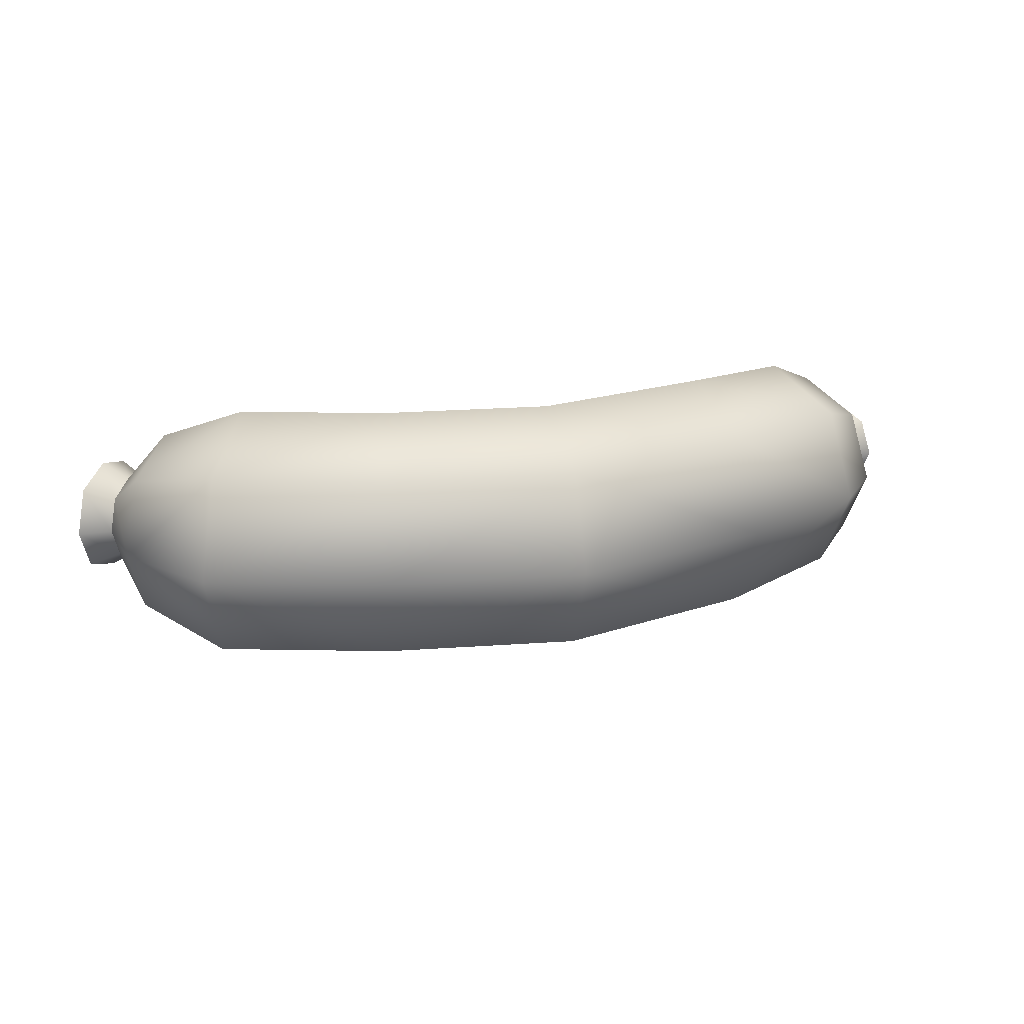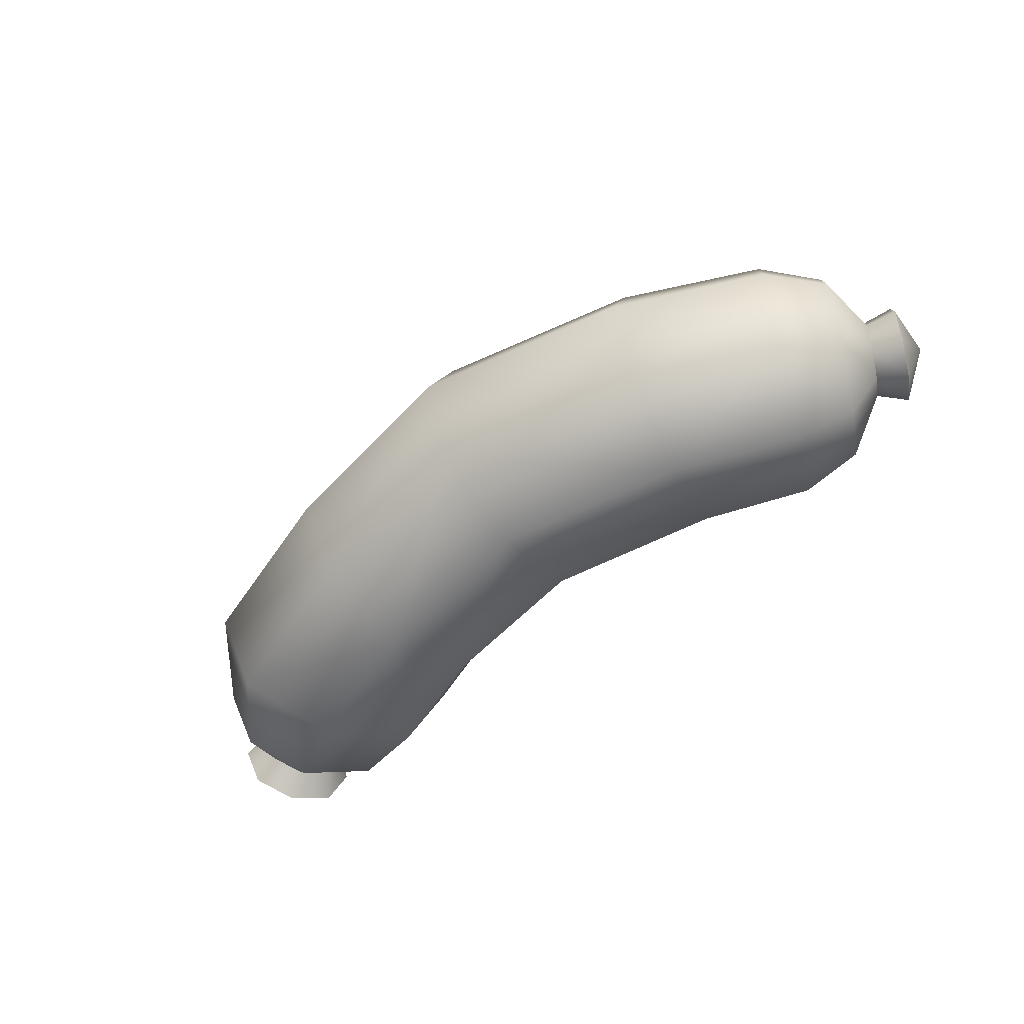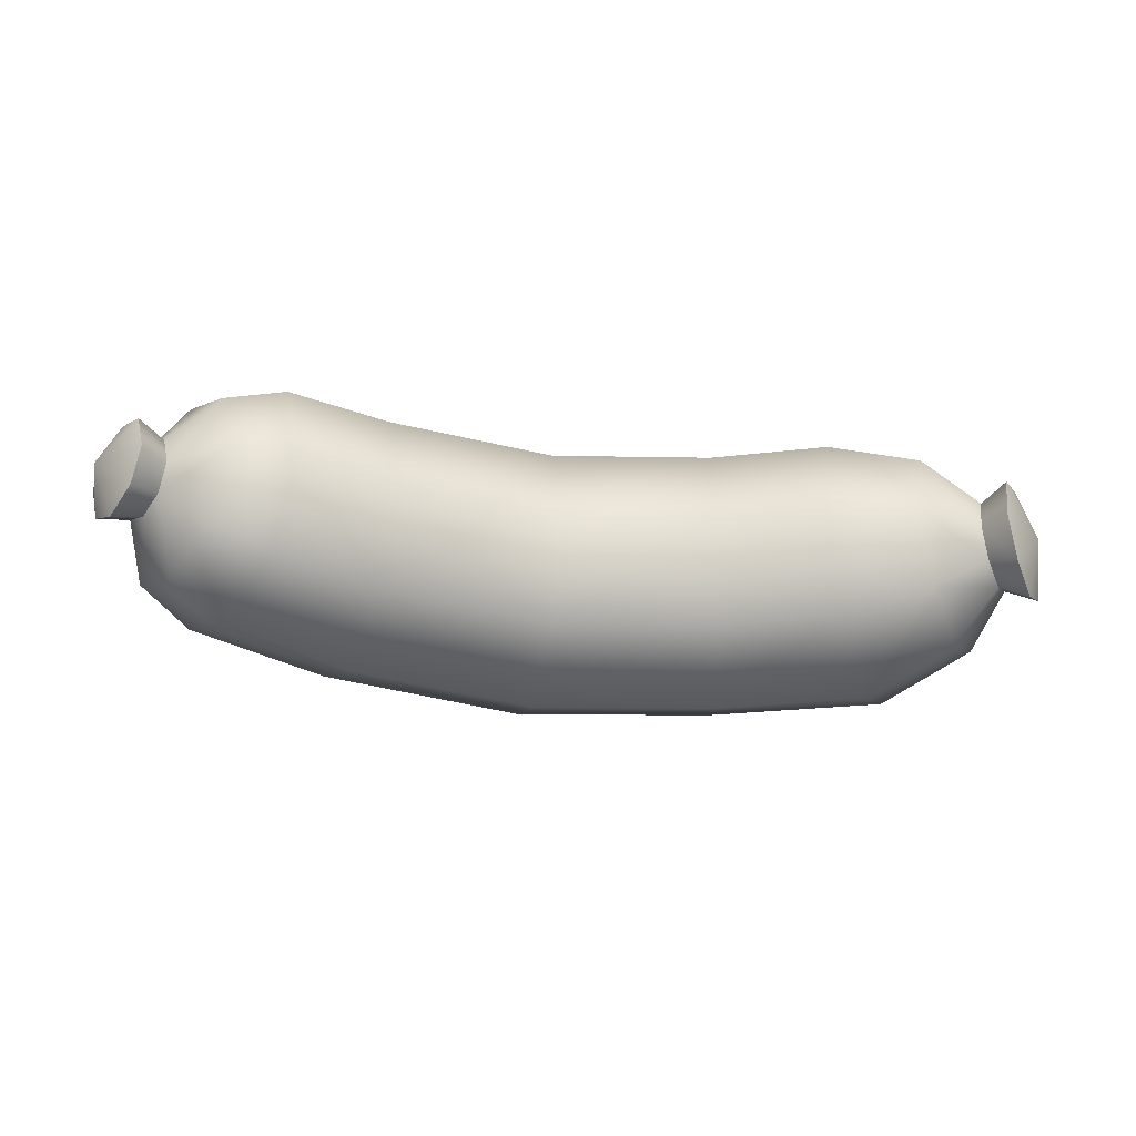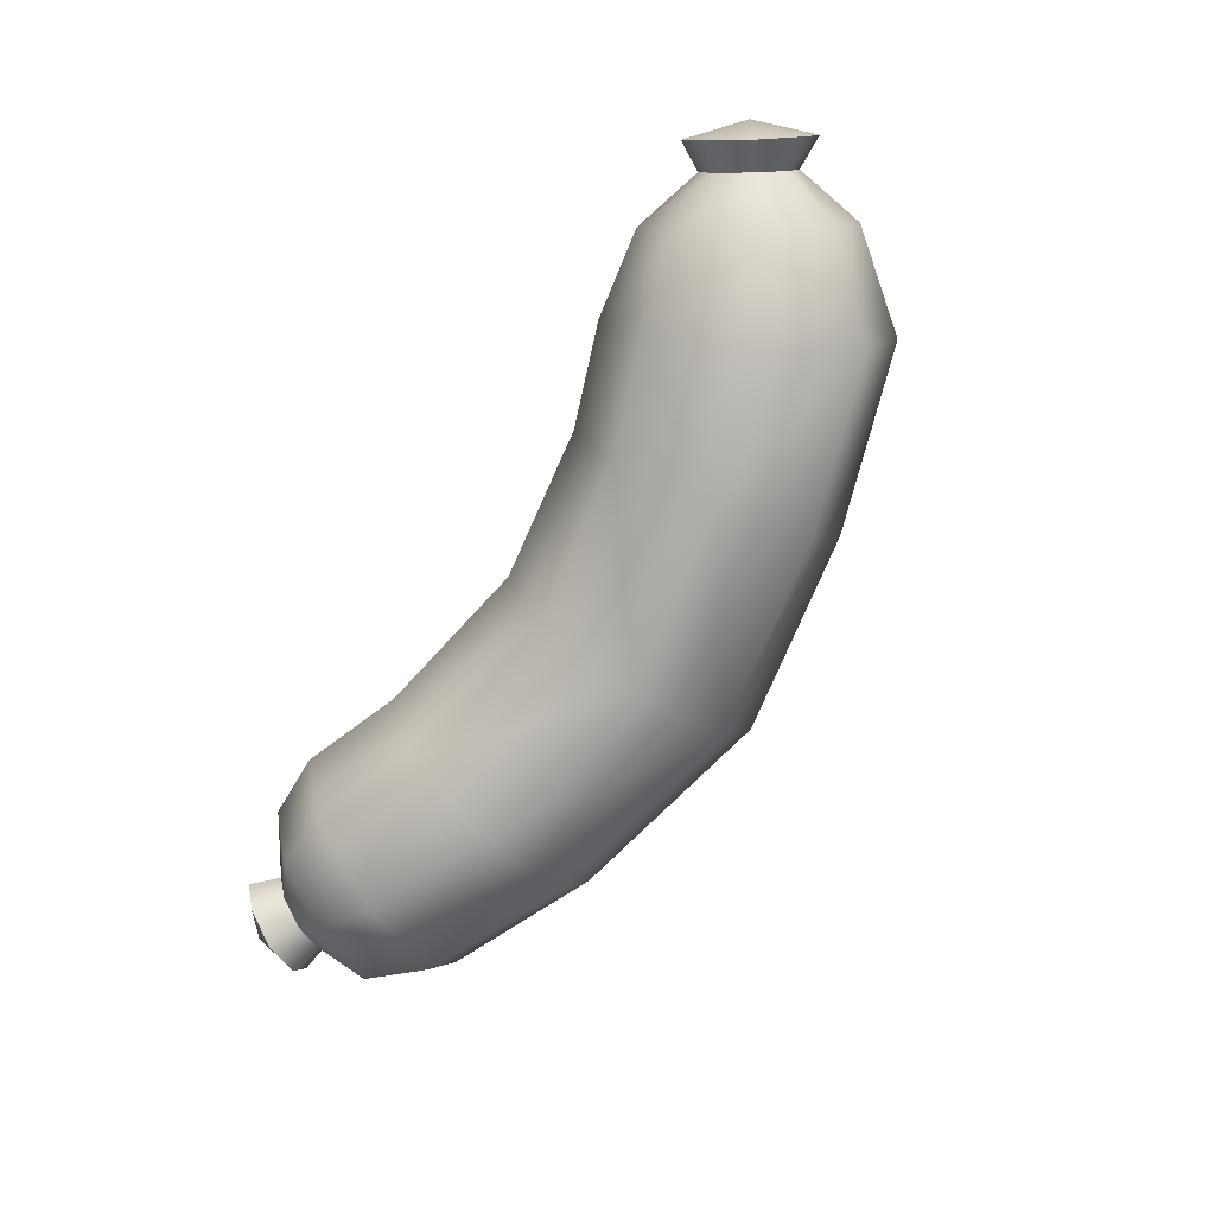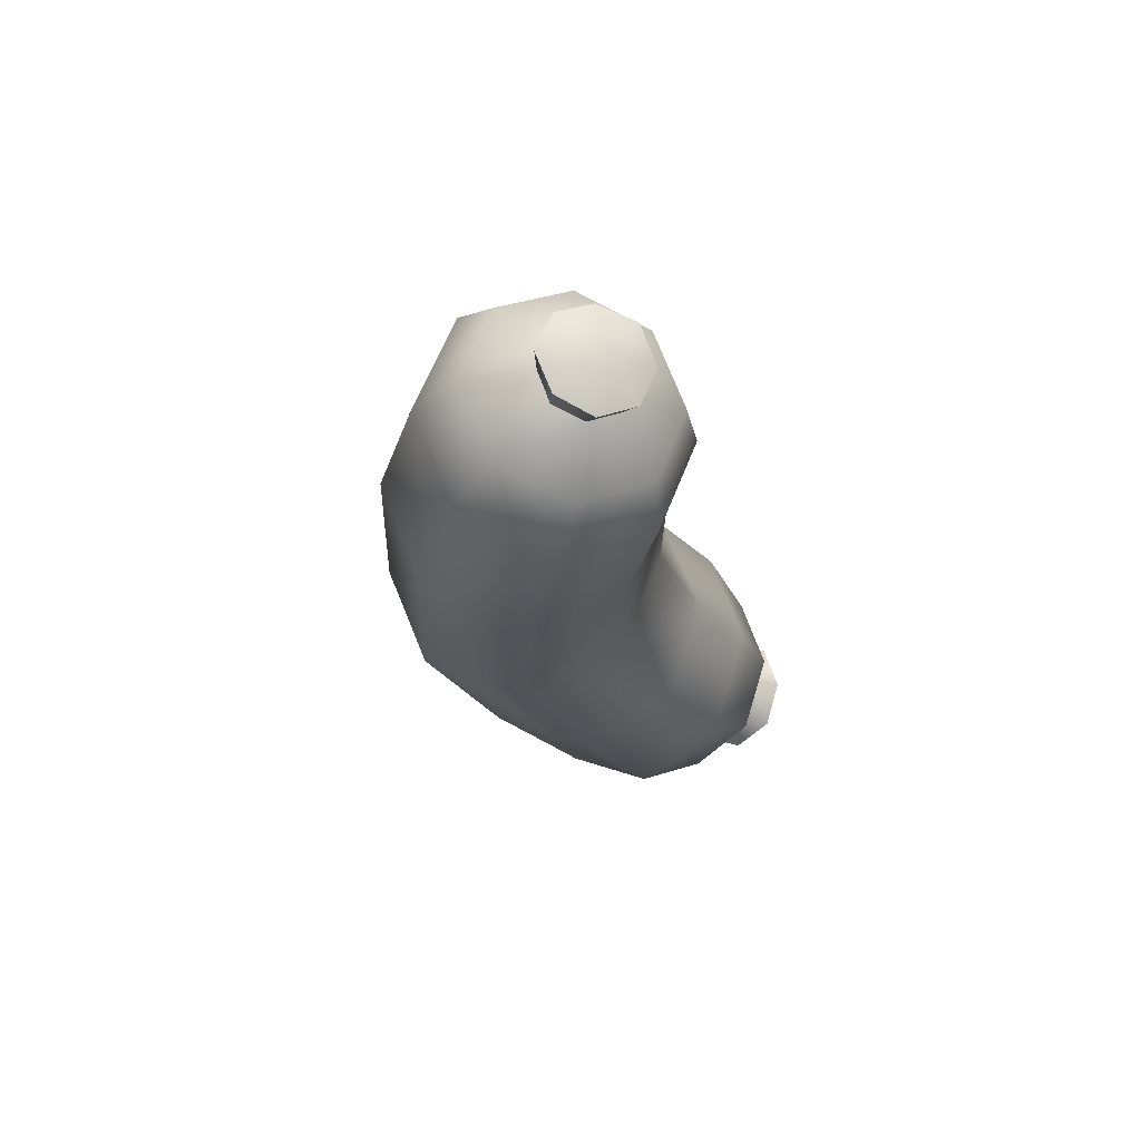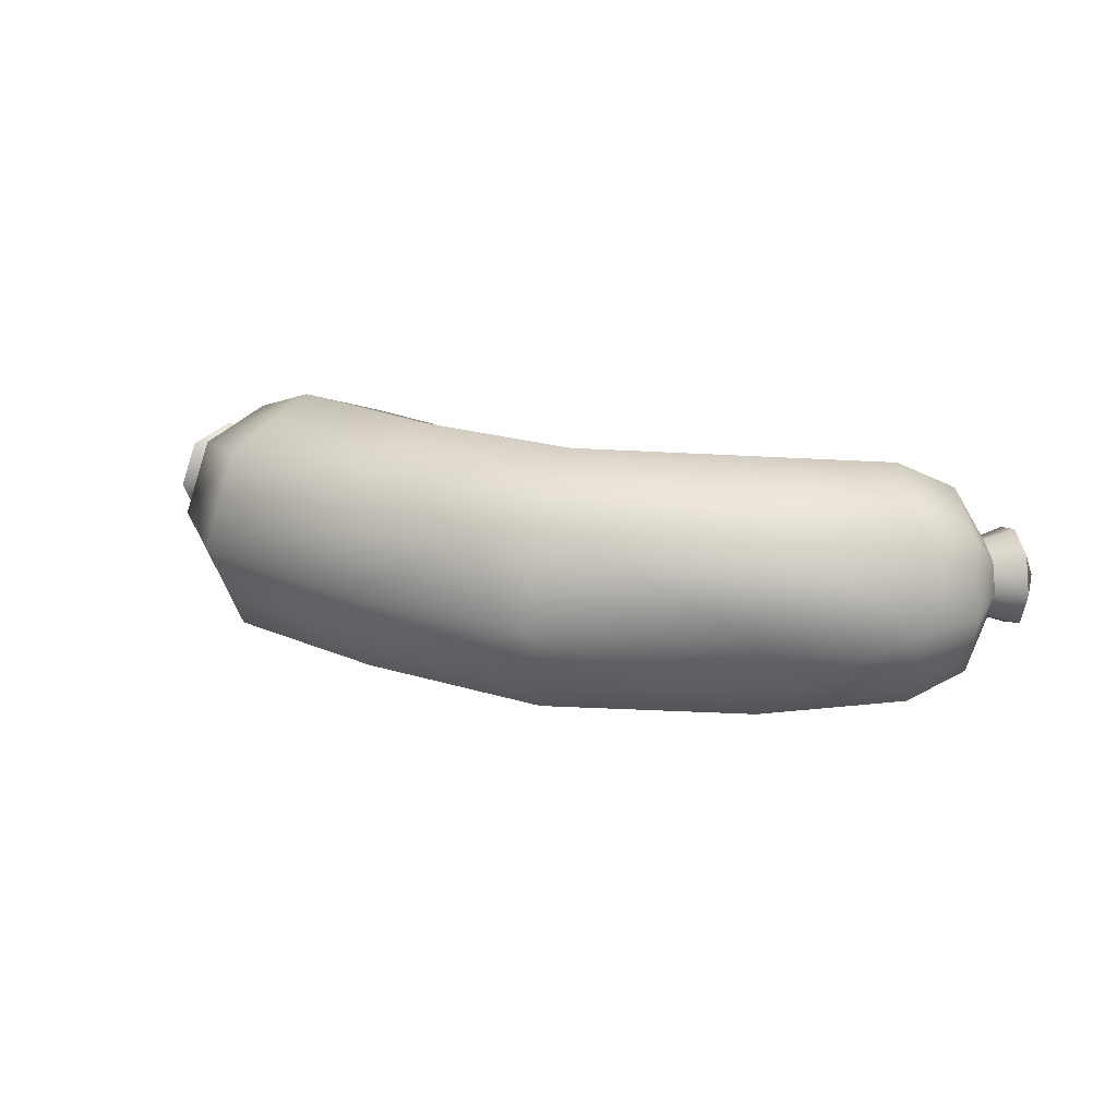
<metadata>
{"format":"obj","ext":"obj","renderer":"f3d","projection":"perspective","resolution":1024,"background":"white","views":[{"elev":23.0,"azim":163.0,"up":"+Z"},{"elev":-57.8,"azim":-142.3,"up":"+Z"},{"elev":-31.6,"azim":-10.6,"up":"+Z"},{"elev":-76.0,"azim":56.9,"up":"+Z"},{"elev":-21.6,"azim":-80.6,"up":"+Z"},{"elev":22.8,"azim":-162.6,"up":"+Z"}]}
</metadata>
<code>
g Sausage_01
v -0.441 -0.06809 0.1106
v -0.4763 -0.08471 0.04515
v -0.4908 -0.05562 0.03269
v -0.4628 -0.1138 0.03476
v -0.4067 -0.1387 0.07944
v -0.4566 -0.1263 -0.0005595
v -0.3922 -0.1689 -0.0005595
v -0.4618 -0.1138 -0.03277
v -0.4753 0.002557 0.07944
v -0.3786 -0.04108 0.1428
v -0.3381 -0.1335 0.1013
v -0.4888 0.03165 -0.0005595
v -0.4971 -0.04316 -0.0005595
v -0.4753 0.002557 -0.07848
v -0.4908 -0.05458 -0.03277
v -0.4763 -0.08471 -0.04627
v -0.441 -0.06913 -0.1117
v -0.4067 -0.1398 -0.07848
v -0.4192 0.05035 -0.1013
v -0.4358 0.08879 -0.0005595
v -0.4192 0.05035 0.1033
v -0.2436 0.01502 0.1542
v -0.3225 -0.1709 -0.0005595
v -0.3786 -0.04212 -0.1429
v -0.3392 -0.1335 -0.1013
v -0.2436 0.01502 -0.1543
v -0.2228 -0.08783 -0.1096
v -0.2135 -0.1304 -0.0005595
v -0.2644 0.1179 0.1085
v -0.2644 0.1179 -0.1086
v -0.2228 -0.08783 0.1085
v -0.2737 0.1605 -0.0005595
v -0.03165 -0.05354 -0.1107
v -0.03061 0.05762 -0.1564
v -0.03165 -0.09926 -0.0005595
v -0.03165 -0.05354 0.1106
v -0.03061 0.05762 0.1563
v -0.03061 0.1677 -0.1096
v -0.03061 0.2124 -0.0005595
v -0.03061 0.1677 0.1096
v 0.1387 -0.1263 -0.0005595
v 0.147 -0.08263 0.1106
v 0.2499 -0.1678 -0.0005595
v 0.147 -0.08263 -0.1107
v 0.1678 0.02334 -0.1564
v 0.1678 0.02334 0.1563
v 0.1886 0.1283 0.1096
v 0.1896 0.1283 -0.1096
v 0.198 0.1719 -0.0005595
v 0.4026 0.1033 -0.0005595
v 0.2728 -0.1283 -0.1107
v 0.3808 0.06385 -0.1096
v 0.3268 -0.03173 -0.1564
v 0.3798 0.06385 0.1106
v 0.4608 -0.02549 -0.08056
v 0.3694 -0.1585 -0.08056
v 0.4795 0.002557 -0.0005595
v 0.4151 -0.09198 -0.1138
v 0.4816 -0.09198 -0.03692
v 0.4899 -0.07952 -0.0005595
v 0.4608 -0.1221 -0.05147
v 0.4816 -0.09198 0.03684
v 0.44 -0.1522 -0.03692
v 0.4598 -0.02549 0.08359
v 0.4608 -0.1221 0.05035
v 0.3507 -0.1865 -0.0005595
v 0.4307 -0.1647 -0.0005595
v 0.3704 -0.1585 0.08359
v 0.44 -0.1512 0.03892
v 0.4151 -0.09198 0.1137
v 0.3268 -0.03173 0.1563
v 0.2728 -0.1283 0.1106
v -0.5314 -0.1096 -0.0005595
v -0.4908 -0.1367 0.04308
v -0.4825 -0.1522 -0.0005595
v -0.5085 -0.09926 0.05658
v -0.4898 -0.1367 -0.04108
v -0.5262 -0.06289 0.041
v -0.5085 -0.09926 -0.05874
v -0.5334 -0.04731 -0.0005595
v -0.5262 -0.06289 -0.04108
v 0.5034 -0.1502 -0.0005595
v 0.4483 -0.1969 -0.0005595
v 0.4608 -0.1793 0.05243
v 0.4889 -0.1387 0.06801
v 0.4608 -0.1803 -0.05043
v 0.5179 -0.09926 0.05035
v 0.4889 -0.1387 -0.07017
v 0.5294 -0.0816 -0.0005595
v 0.5179 -0.09822 -0.04939
v -0.4628 -0.1138 0.03476
v -0.4908 -0.1367 0.04308
v -0.5085 -0.09926 0.05658
v -0.4763 -0.08471 0.04515
v -0.4566 -0.1263 -0.0005595
v -0.5262 -0.06289 0.041
v -0.4825 -0.1522 -0.0005595
v -0.4908 -0.05562 0.03269
v -0.4618 -0.1138 -0.03277
v -0.5334 -0.04731 -0.0005595
v -0.4898 -0.1367 -0.04108
v -0.4971 -0.04316 -0.0005595
v -0.4763 -0.08471 -0.04627
v -0.5262 -0.06289 -0.04108
v -0.5085 -0.09926 -0.05874
v -0.4908 -0.05458 -0.03277
v 0.4608 -0.1221 0.05035
v 0.4608 -0.1793 0.05243
v 0.44 -0.1512 0.03892
v 0.4889 -0.1387 0.06801
v 0.4483 -0.1969 -0.0005595
v 0.4816 -0.09198 0.03684
v 0.4307 -0.1647 -0.0005595
v 0.5179 -0.09926 0.05035
v 0.4608 -0.1803 -0.05043
v 0.4899 -0.07952 -0.0005595
v 0.44 -0.1522 -0.03692
v 0.5294 -0.0816 -0.0005595
v 0.4889 -0.1387 -0.07017
v 0.4816 -0.09198 -0.03692
v 0.4608 -0.1221 -0.05147
v 0.5179 -0.09822 -0.04939
g Sausage_01_0
f 3 2 1
f 1 2 4
f 5 1 4
f 5 4 6
f 7 5 6
f 7 6 8
f 9 3 1
f 10 1 5
f 9 1 10
f 11 5 7
f 11 10 5
f 9 12 3
f 12 13 3
f 12 14 13
f 14 15 13
f 16 15 14
f 8 16 17
f 17 16 14
f 18 7 8
f 18 8 17
f 19 14 12
f 17 14 19
f 20 12 9
f 20 19 12
f 21 9 10
f 21 20 9
f 21 10 22
f 22 10 11
f 23 7 18
f 23 11 7
f 18 17 24
f 24 17 19
f 25 18 24
f 25 23 18
f 26 24 19
f 25 24 26
f 25 27 23
f 27 25 26
f 23 28 11
f 27 28 23
f 20 21 29
f 29 21 22
f 30 19 20
f 30 26 19
f 31 22 11
f 28 31 11
f 32 20 29
f 32 30 20
f 27 33 28
f 27 26 34
f 33 27 34
f 28 35 31
f 33 35 28
f 31 36 22
f 35 36 31
f 29 22 37
f 36 37 22
f 30 38 26
f 38 34 26
f 32 39 30
f 39 38 30
f 32 29 40
f 40 29 37
f 39 32 40
f 35 33 41
f 36 35 42
f 35 41 42
f 41 43 42
f 33 44 41
f 44 33 34
f 41 44 43
f 34 38 45
f 45 44 34
f 37 36 46
f 36 42 46
f 47 40 37
f 46 47 37
f 38 39 48
f 38 48 45
f 49 39 40
f 47 49 40
f 39 49 48
f 50 49 47
f 49 50 48
f 44 51 43
f 51 44 45
f 48 52 45
f 50 52 48
f 53 51 45
f 52 53 45
f 54 47 46
f 54 50 47
f 52 50 55
f 53 52 55
f 51 53 56
f 43 51 56
f 50 54 57
f 50 57 55
f 58 53 55
f 53 58 56
f 58 55 59
f 59 55 60
f 55 57 60
f 61 58 59
f 56 58 61
f 60 57 62
f 63 56 61
f 57 64 62
f 54 64 57
f 62 64 65
f 66 56 63
f 66 43 56
f 67 66 63
f 68 66 67
f 43 66 68
f 69 68 67
f 65 70 69
f 64 70 65
f 70 68 69
f 54 71 64
f 71 70 64
f 71 54 46
f 72 43 68
f 72 68 70
f 71 72 70
f 72 71 46
f 43 72 42
f 42 72 46
f 75 74 73
f 74 76 73
f 77 75 73
f 76 78 73
f 79 77 73
f 78 80 73
f 81 79 73
f 80 81 73
f 84 83 82
f 85 84 82
f 83 86 82
f 87 85 82
f 86 88 82
f 89 87 82
f 88 90 82
f 90 89 82
f 93 92 91
f 94 93 91
f 91 92 95
f 96 93 94
f 92 97 95
f 98 96 94
f 95 97 99
f 100 96 98
f 97 101 99
f 102 100 98
f 99 101 103
f 104 100 102
f 101 105 103
f 106 104 102
f 103 105 106
f 105 104 106
f 109 108 107
f 108 110 107
f 111 108 109
f 107 110 112
f 113 111 109
f 110 114 112
f 115 111 113
f 112 114 116
f 117 115 113
f 114 118 116
f 119 115 117
f 116 118 120
f 121 119 117
f 118 122 120
f 122 119 121
f 120 122 121

</code>
